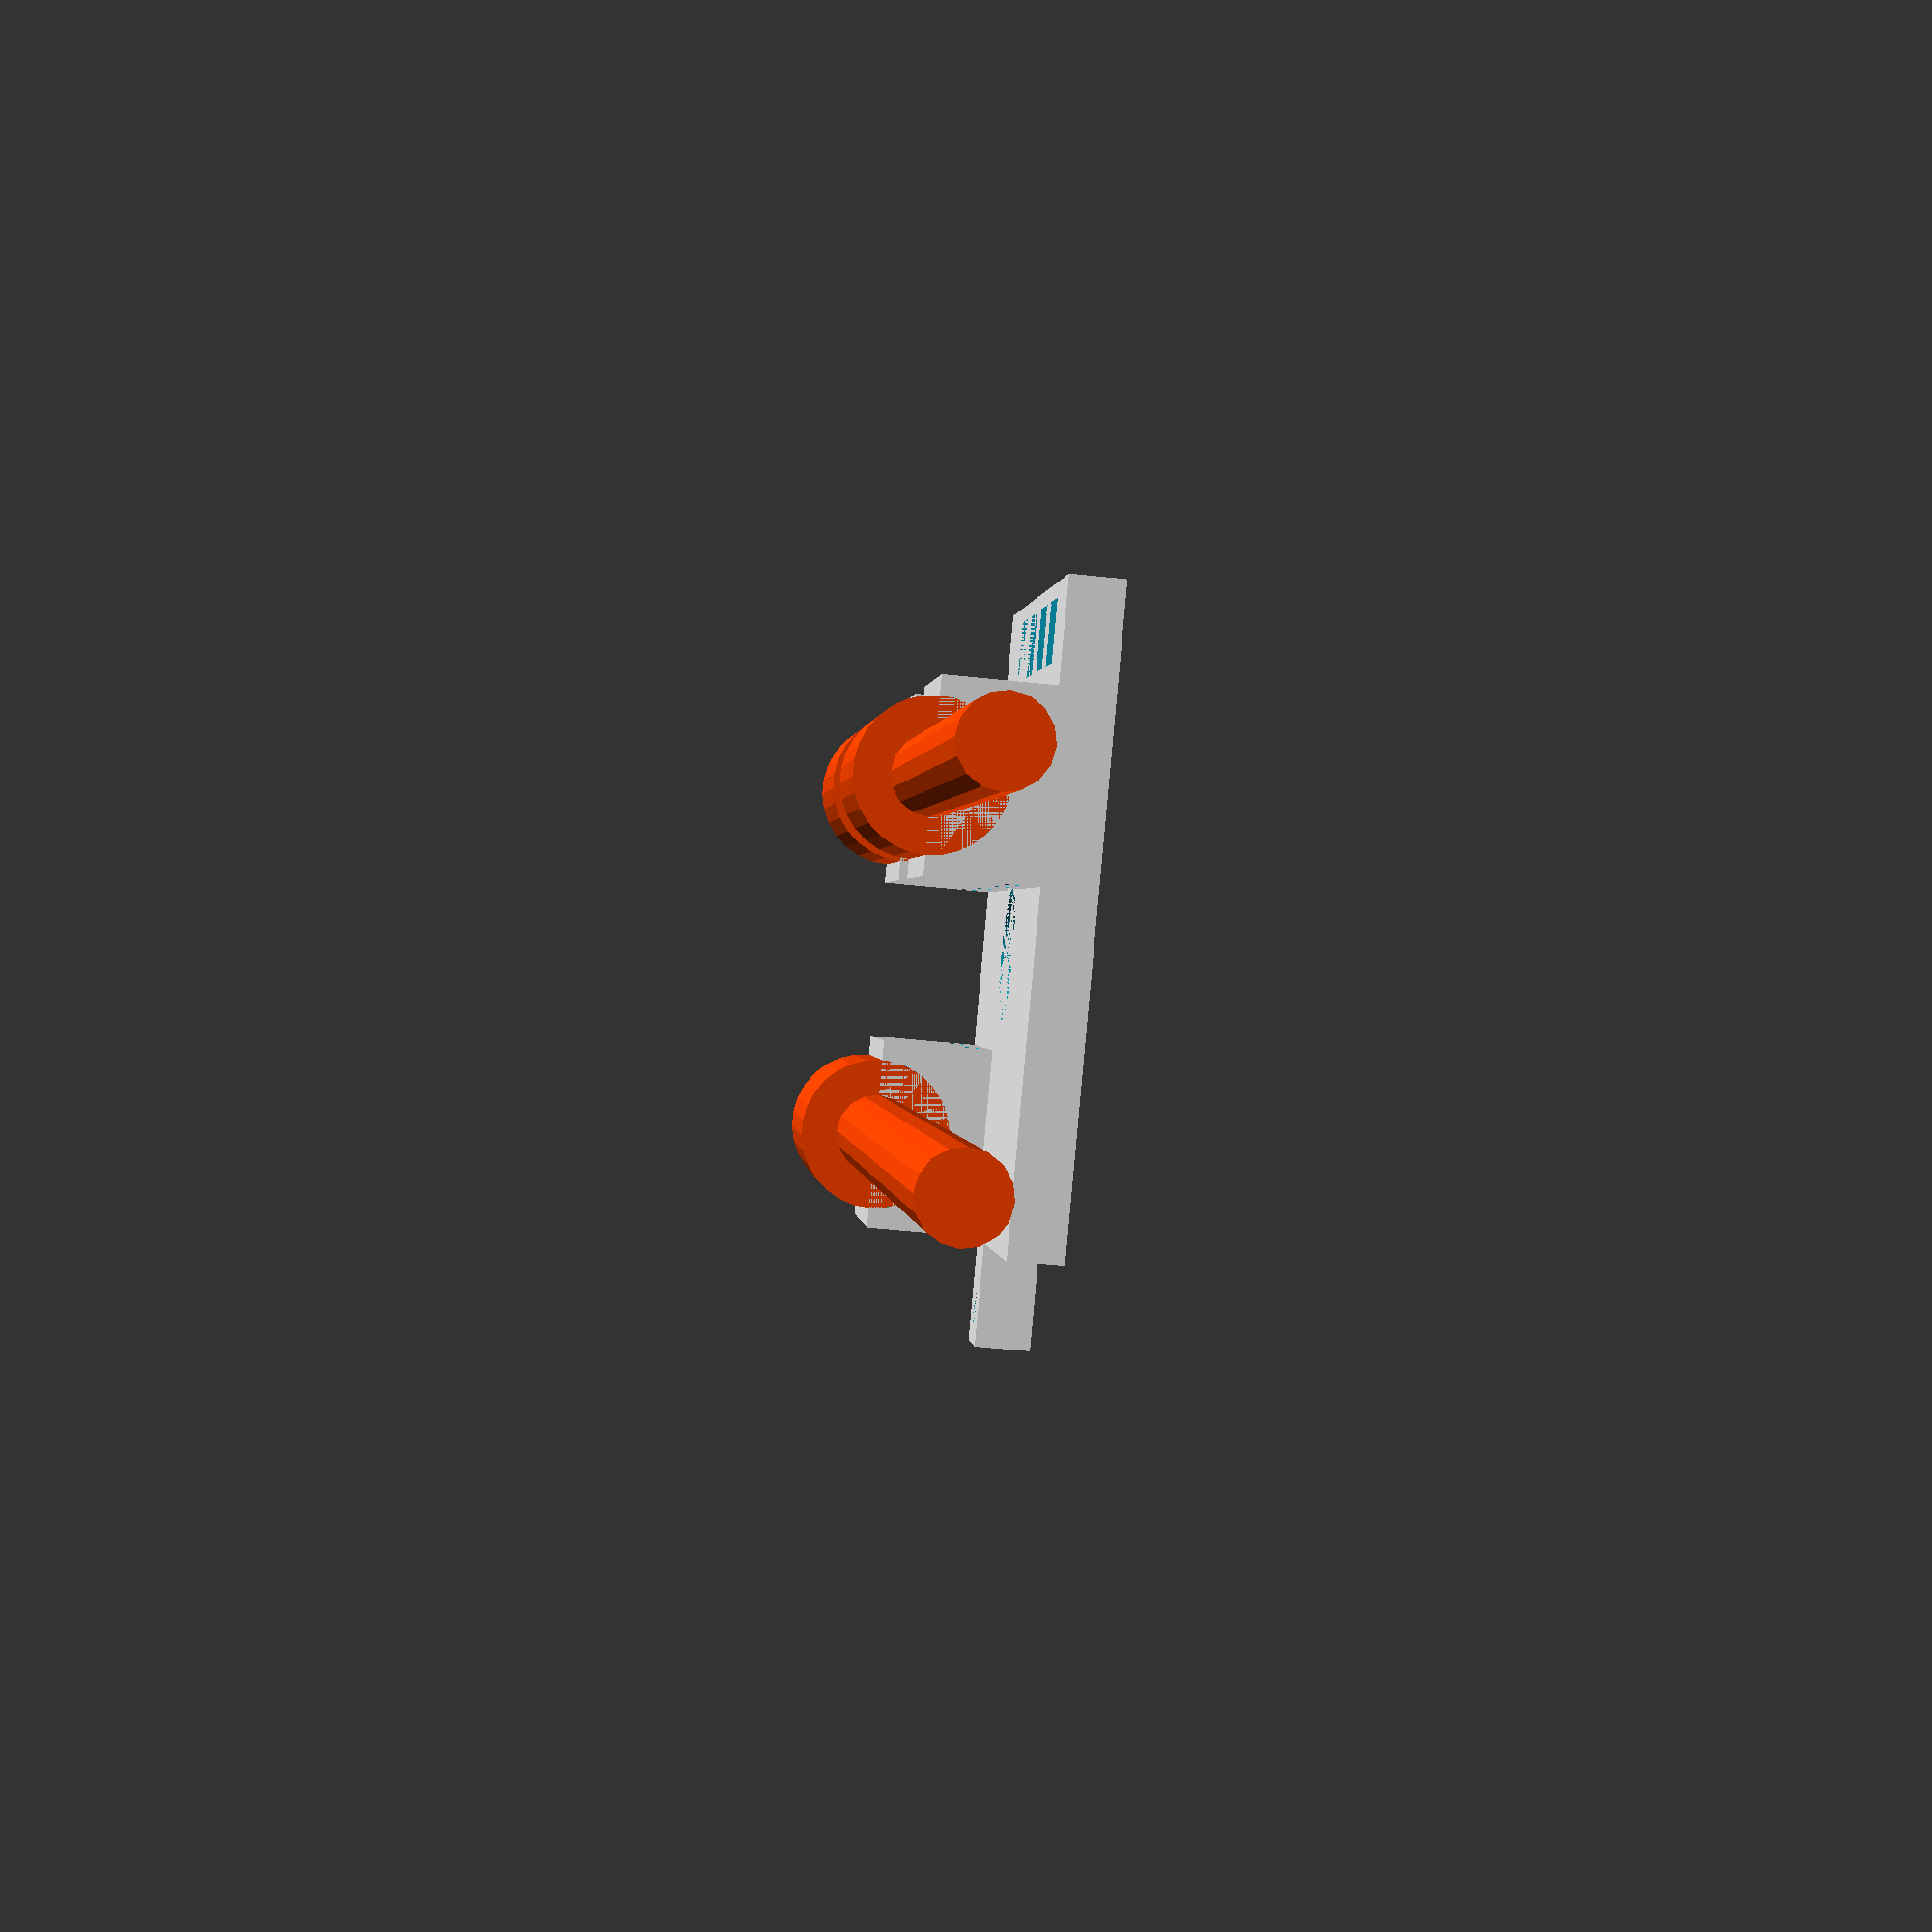
<openscad>
show_not_related_components=1;

dlugosc_lozyska=30;
srednica_lozyska=19;
wewnetrzna_srednica_lozyska=10;


szerokosc_wsparcia_lozyska=20;
wysokosc_wsparcia_lozyska=10;
margin=4;


odstep_miedzy_lozyskami=dlugosc_lozyska+17;

dlugosc_sanek=200;
rozstaw_osi=44.67;

wysokosc_glownej_powierzchni=7;
szerokosc_glownej_powierzchni=82;
glebokosc_glownej_powierzchni=2*dlugosc_lozyska+17;

//Kolor dodatkowy  
sec_colour        = "OrangeRed";  


module bearing(x,y,z,r)
{
    $fn=80;
    difference()
    {
        cube([x+margin,y,z+margin]); 
        rotate([-90,0,0])translate([x/2+margin/2,0,0])cylinder(y,r/2,r/2,false);
        //otwory na drucik do przymocowania lozysk
        translate([-1,5,z+margin/3])rotate([0,90,0])cylinder(x+margin+2,1.5,1.5,false);
        translate([-1,y-5,z+margin/3])rotate([0,90,0])cylinder(x+margin+2,1.5,1.5,false);
}
    }
    

module sanki(r)
{
    rotate([-90,0,0])
    cylinder(dlugosc_sanek,r/2,r/2,false);
    
    rotate([-90,0,0])
    translate([rozstaw_osi,0,0])
    cylinder(dlugosc_sanek,r/2,r/2,false);
}

module LM10UU()
{
    difference(){
        rotate([-90,0,0])
        cylinder(dlugosc_lozyska,srednica_lozyska/2,srednica_lozyska/2,false);
        rotate([-90,0,0])
        cylinder(dlugosc_lozyska,wewnetrzna_srednica_lozyska/2,wewnetrzna_srednica_lozyska/2,false);
    }
    
}


module main_surface()
{
    origin_glownej_powierzchni=-(szerokosc_wsparcia_lozyska/2+margin/2);
    
    szerokosc_additional_part=13;
    glebokosc_additional_part=10;
    
    difference()
    {
        translate([origin_glownej_powierzchni,0,0])
        union()
        {
            cube([szerokosc_glownej_powierzchni,glebokosc_glownej_powierzchni,wysokosc_glownej_powierzchni]);
            
            translate([-szerokosc_additional_part,glebokosc_glownej_powierzchni/2-glebokosc_additional_part/2,0])  
            main_surface_additional_part(szerokosc_additional_part,glebokosc_additional_part,wysokosc_glownej_powierzchni);
            
            //mocowanie lozysk
            //pierwsze z dwoch
            translate([rozstaw_osi,0,-wysokosc_wsparcia_lozyska-margin]) 
            bearing(szerokosc_wsparcia_lozyska,dlugosc_lozyska,wysokosc_wsparcia_lozyska,srednica_lozyska);
            //drugie z dwóch
            translate([rozstaw_osi,odstep_miedzy_lozyskami,-wysokosc_wsparcia_lozyska-margin]) bearing(szerokosc_wsparcia_lozyska,dlugosc_lozyska,wysokosc_wsparcia_lozyska,srednica_lozyska);
            
            
            //pojednycze
            translate([0,0,-wysokosc_wsparcia_lozyska-margin]) bearing(szerokosc_wsparcia_lozyska,dlugosc_lozyska,wysokosc_wsparcia_lozyska,srednica_lozyska);
            
        }
  
        //otwor na grzalke 
        x_offet_grzalka=2;
        os_grzalki=[rozstaw_osi/2+x_offet_grzalka,glebokosc_glownej_powierzchni/2,0];
        translate(os_grzalki)
        {
            grzalka();
            $fn=80;
            //otwory montazowe extrudera
            translate([14.5,0,0])cylinder(wysokosc_glownej_powierzchni,2,2);
            translate([-45,0,0])cylinder(wysokosc_glownej_powierzchni,2,2);
       }    
        //otwory na pasek
        x_offset_na_pasek=22;
        y_offset_na_pasek=5;
        translate([szerokosc_glownej_powierzchni-x_offset_na_pasek,glebokosc_glownej_powierzchni/2,0]) zestaw_dziurek_na_pasek();    
    }

}
module main_surface_additional_part(x,y,z)
{
   cube([x,y,z]);
}

module grzalka()
{
    $fn=50;
    promien_wejscia_do_extrudera=17/2;
    naszerszy_promien=23/2; //22/2 powinno byc
    translate([0,0,0]) cylinder(17,promien_wejscia_do_extrudera,promien_wejscia_do_extrudera); 
    
    translate([0,0,-25.5]) cylinder(25,naszerszy_promien,naszerszy_promien);
    //translate([-1.25*naszerszy_promien,-1.25*naszerszy_promien,-32]) cube([30,32,30]);
    
    //było 16/2 ale wyszlo 15.5 wiec powiekszylem
    //cylinder(32,24.78/2,24.78/2);
}


module dziurka_na_pasek(szerokosc_otworu_na_pasek,glebokosc_otworu_na_pasek)
{
    cube([szerokosc_otworu_na_pasek,glebokosc_otworu_na_pasek,wysokosc_glownej_powierzchni]);
   
}

module zestaw_dziurek_na_pasek()
{
    szerokosc_otworu_na_pasek=8;
    glebokosc_otworu_na_pasek=8;
    space_between=10;
    
    translate([0,space_between/2])
    dziurka_na_pasek(szerokosc_otworu_na_pasek,glebokosc_otworu_na_pasek);
    translate([0,1.8*space_between,0]) dziurka_na_pasek(szerokosc_otworu_na_pasek,glebokosc_otworu_na_pasek);
    translate([0,-space_between/2-glebokosc_otworu_na_pasek/2,0]) dziurka_na_pasek(szerokosc_otworu_na_pasek,glebokosc_otworu_na_pasek);
    translate([0,-1.8*space_between-glebokosc_otworu_na_pasek/2,0]) dziurka_na_pasek(szerokosc_otworu_na_pasek,glebokosc_otworu_na_pasek);
}

//calosc


//główna powierzchnia sanek
translate([0,0,wysokosc_wsparcia_lozyska+margin])main_surface();



if(show_not_related_components)
{

//dodatkowe elementy ktore nie sa czesia detalu
translate([rozstaw_osi,0,0]) color(sec_colour)LM10UU();
translate([rozstaw_osi,odstep_miedzy_lozyskami,0]) color(sec_colour) LM10UU();
translate([0,0,0]) color(sec_colour) LM10UU();
color(sec_colour){
translate([0,-20,0])sanki(10);
}
}

//grzalka();

</openscad>
<views>
elev=229.8 azim=40.0 roll=276.8 proj=p view=solid
</views>
